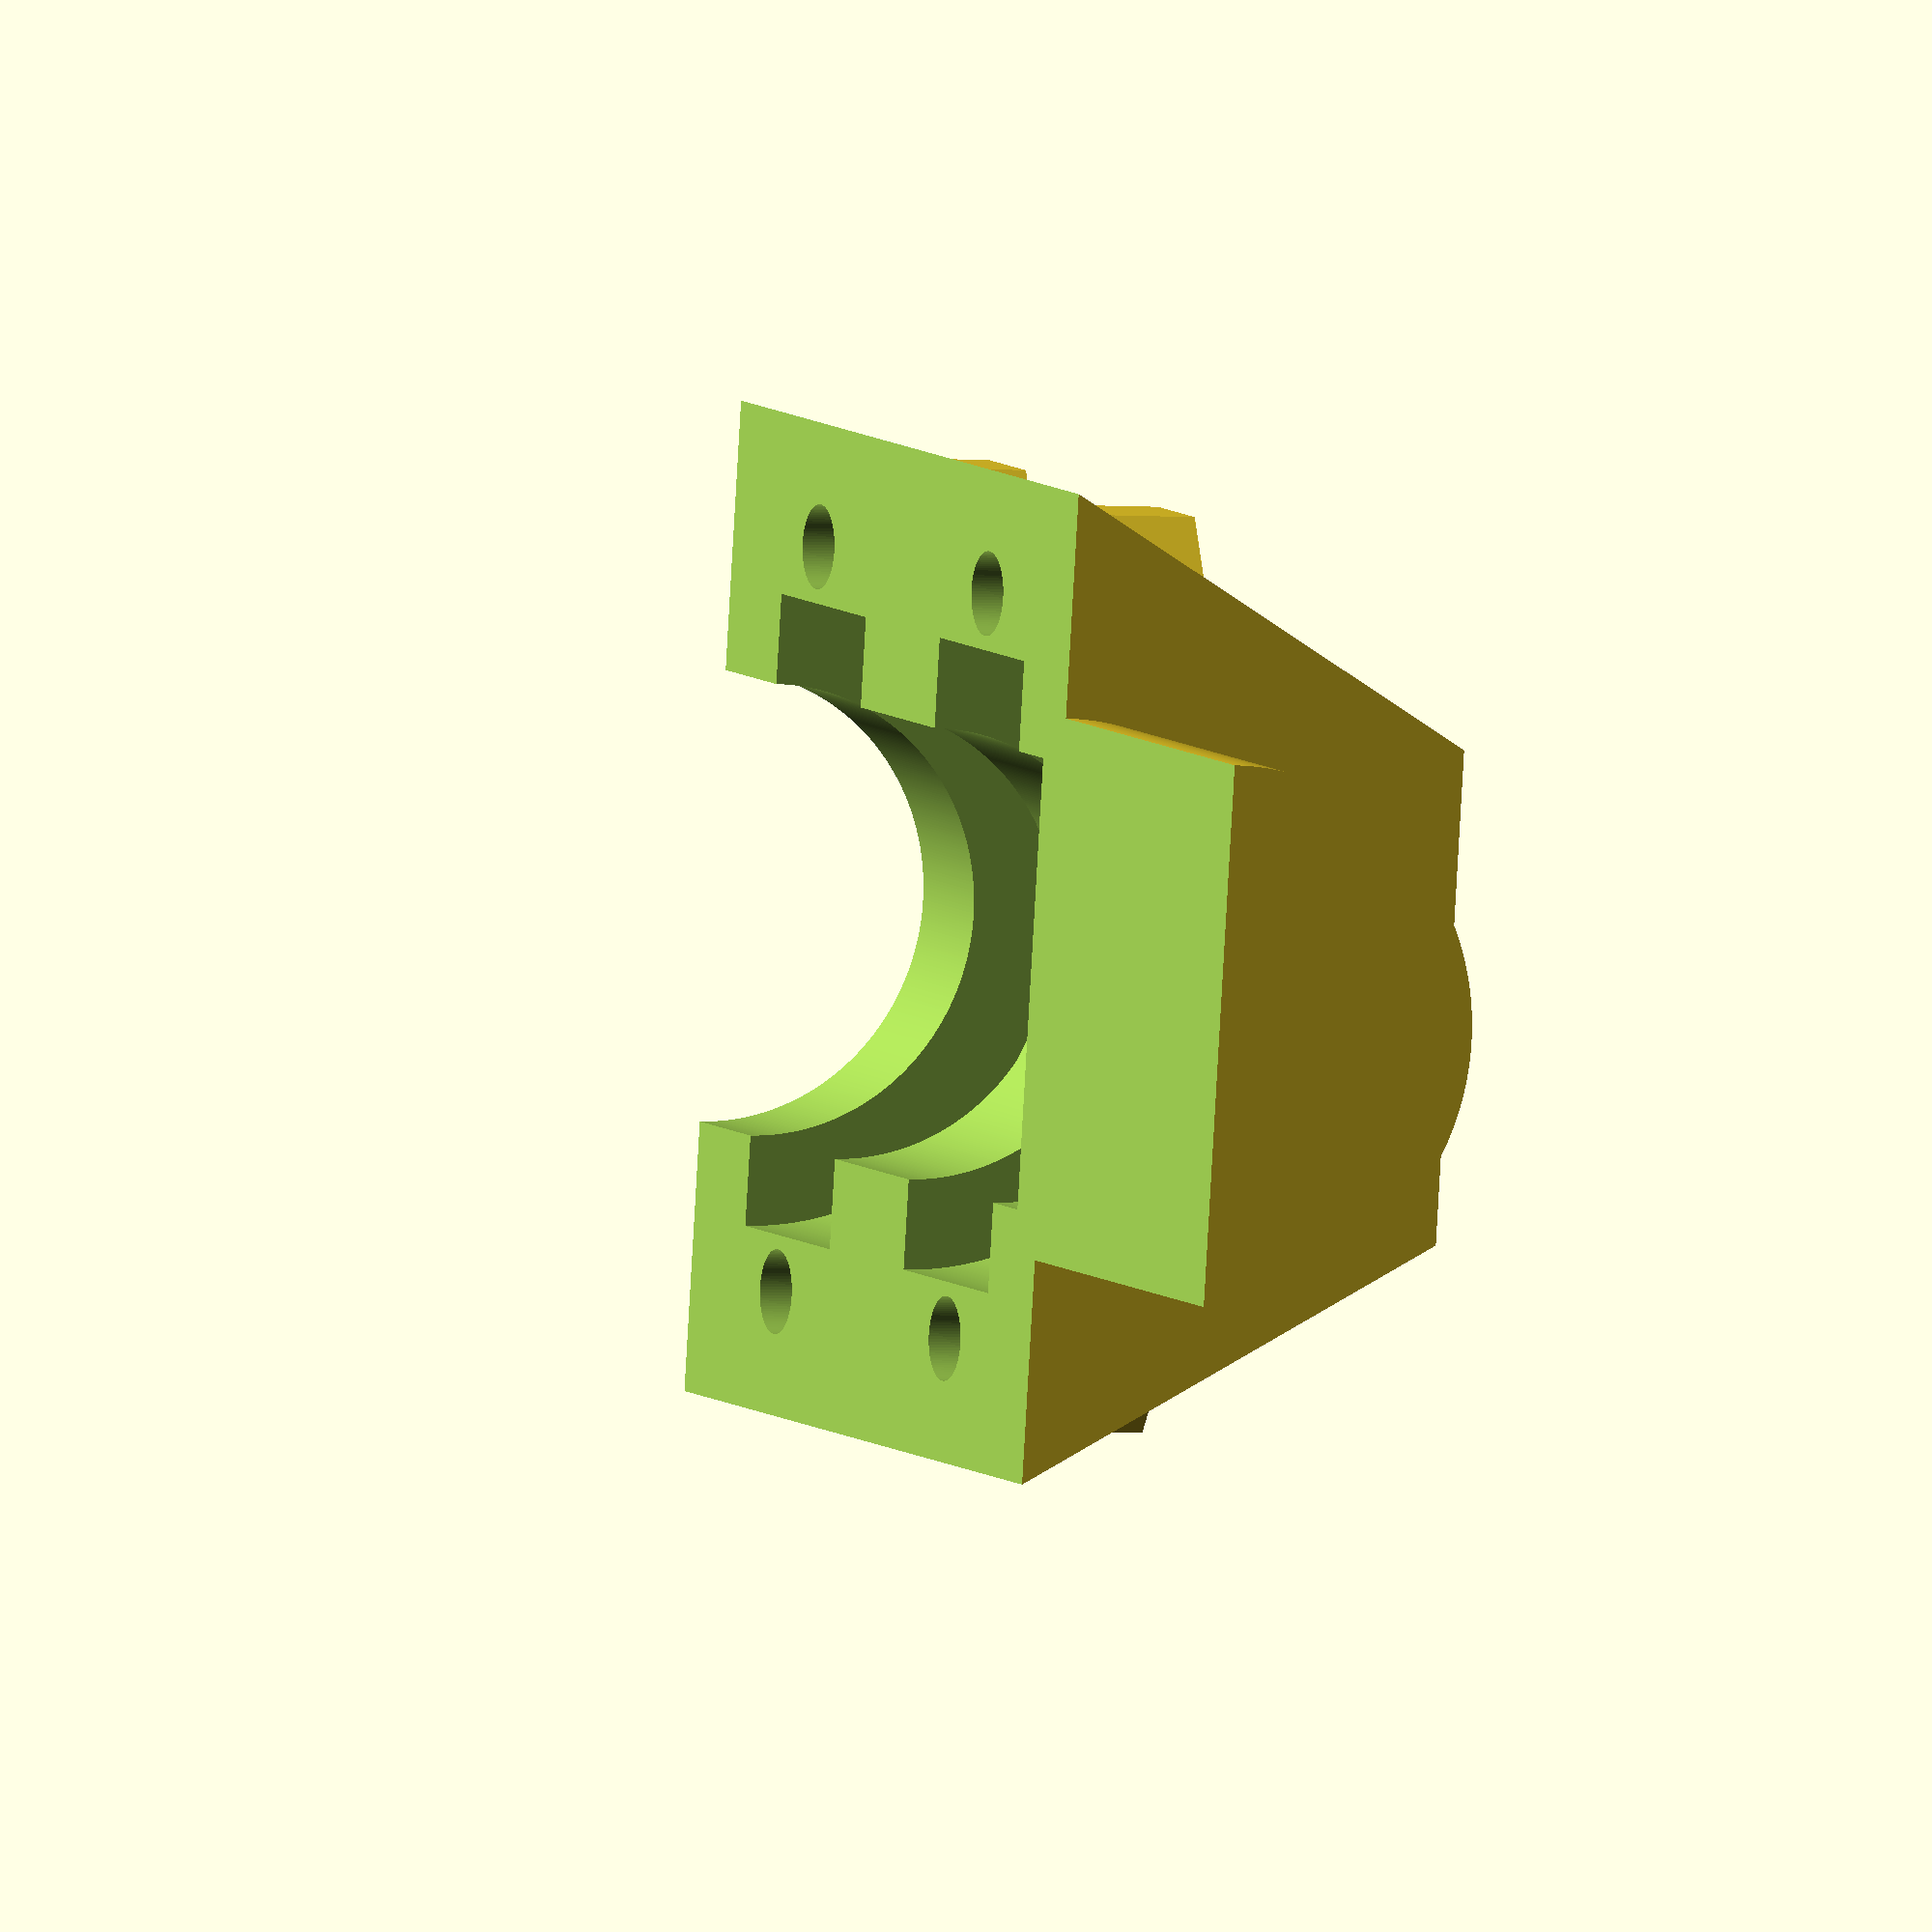
<openscad>
$fa=0.1;
$fs=0.1;
epsilon = 0.1;

/*
Abbrev.	Inner D.	Outer D.	Thickness	Notes
608		8 mm		22 mm		7 mm	A common roller skate bearing used extensively in RepRaps.
*/
bearingInnerDia = 8; 		
bearingOuterDia = 22;	// outer dimensions
bearingThickness = 7;	// thickness
bearingClearance = 0.2;	// clearance around the outer dimensions

bearingOD = bearingOuterDia + (bearingClearance*2);

height = 32;
thickness = bearingOD + 2*4;
bearingOR = bearingOD / 2;
bearingTh = bearingThickness + 1;

rscrewhole = 3 / 2;
hscrew_hole = 35;

base_diameter=19.2; // dremel holder hole opening

extramargin = 0;
Num_Sides = 6;			// Hexagon = 6
Nut_Flats = thickness+extramargin; 	// Measure across the flats including margin
Flats_Rad = Nut_Flats/2;
Nut_Rad = Flats_Rad / cos(180/Num_Sides);

width = Nut_Rad*2;

module holder() {
    opening_length = height+epsilon*2-2;
    opening_rad = 16/2;

difference() {
    union() {
    //cube([width, height, thickness]);
    
    // outer hexagon box    
    translate([width/2,height,Nut_Flats/2]) rotate([90,0,0]) cylinder(r=Nut_Rad,h=height,center = false,$fn=6);
    
            // screw holders
    for (i = [8, -8], j = [-bearingOR-2, bearingOR+2]){
    translate([width/2+j,height/2+i,thickness/2-7]) rotate([0,0,90]) cylinder(h = 14, r = rscrewhole+2, center = false,$fn=6);     
    }
     
            // base to fit in dremel holder
            translate([width/2,height,thickness/2]) rotate([-90,0,0]) cylinder(h = 16, r = base_diameter/2, center = false);         
    }
            
        // bottom hole
    translate([width/2,-epsilon,thickness/2]) rotate([-90,0,0]) cylinder(h = opening_length, r = opening_rad, center = false);
    
        // bearing 1
    
    translate([width/2,-epsilon*2+5,thickness/2]) rotate([-90,0,0]) cylinder(h = bearingTh, r = bearingOR, center = false);    
    
        // bearing 2    
    translate([width/2,-epsilon*2+5+7+bearingTh,thickness/2]) rotate([-90,0,0]) cylinder(h = bearingTh, r = bearingOR, center = false);     

            // screw holders upper
    for (i = [8, -8], j = [-bearingOR-2, bearingOR+2], k = [7, -20-7]){
    translate([width/2+j,height/2+i,thickness/2+k]) rotate([0,0,90]) cylinder(h = 20, r = rscrewhole+2, center = false,$fn=6);     
    }


        // screw holes
    for (i = [8, -8], j = [-bearingOR-2, bearingOR+2]){
    translate([width/2+j,height/2+i,0]) rotate([0,0,0]) cylinder(h = hscrew_hole, r = rscrewhole, center = false);     
    }
    
// remove everything higher than than z = top_height
translate([-epsilon,-epsilon,thickness/2]) cube([100,100,thickness/2+epsilon]);
    
}

}

holder();
</openscad>
<views>
elev=183.0 azim=278.7 roll=112.1 proj=o view=solid
</views>
